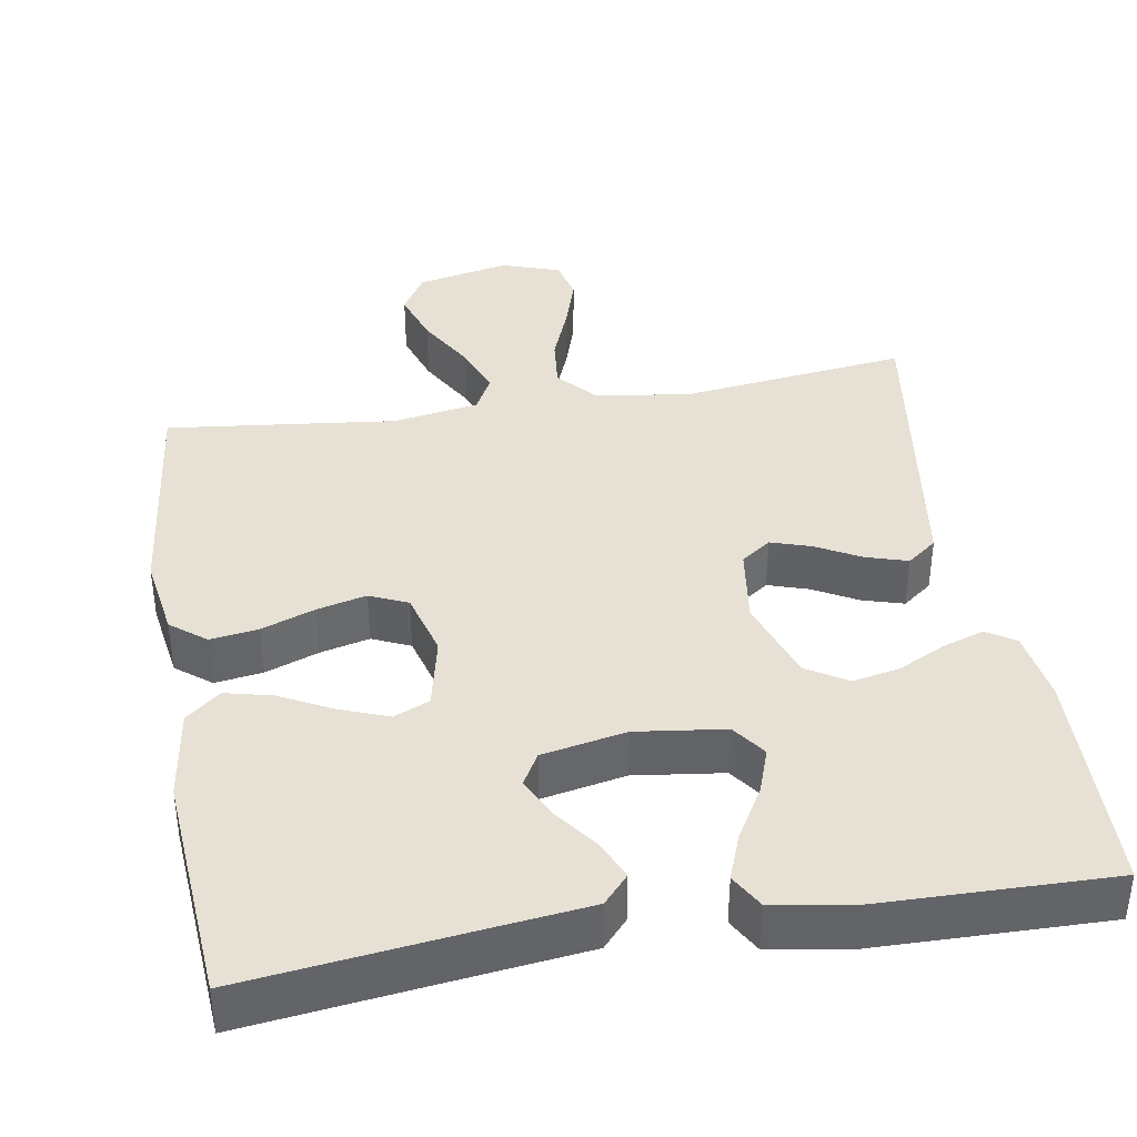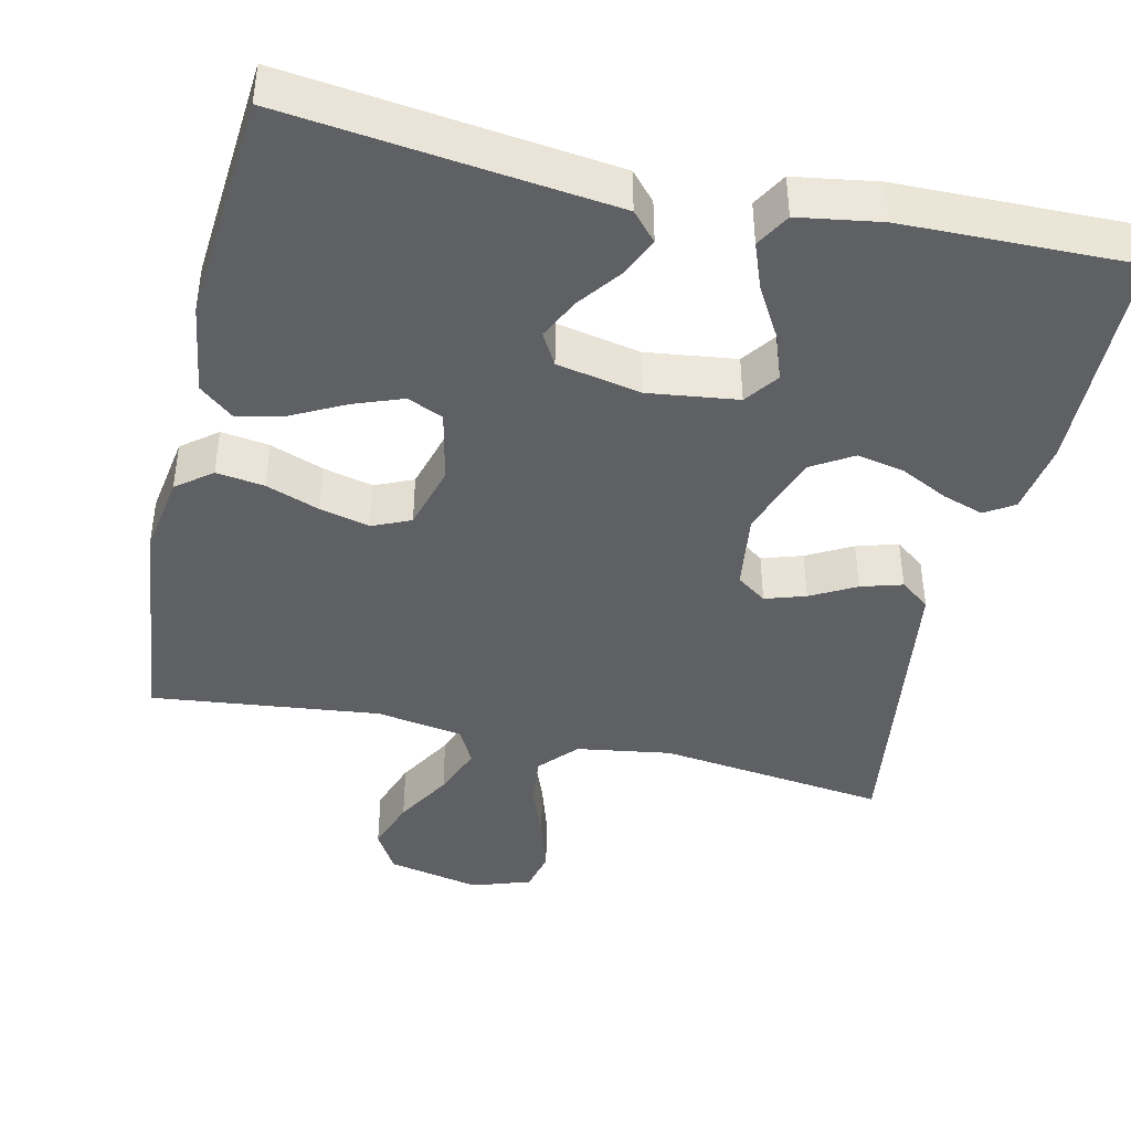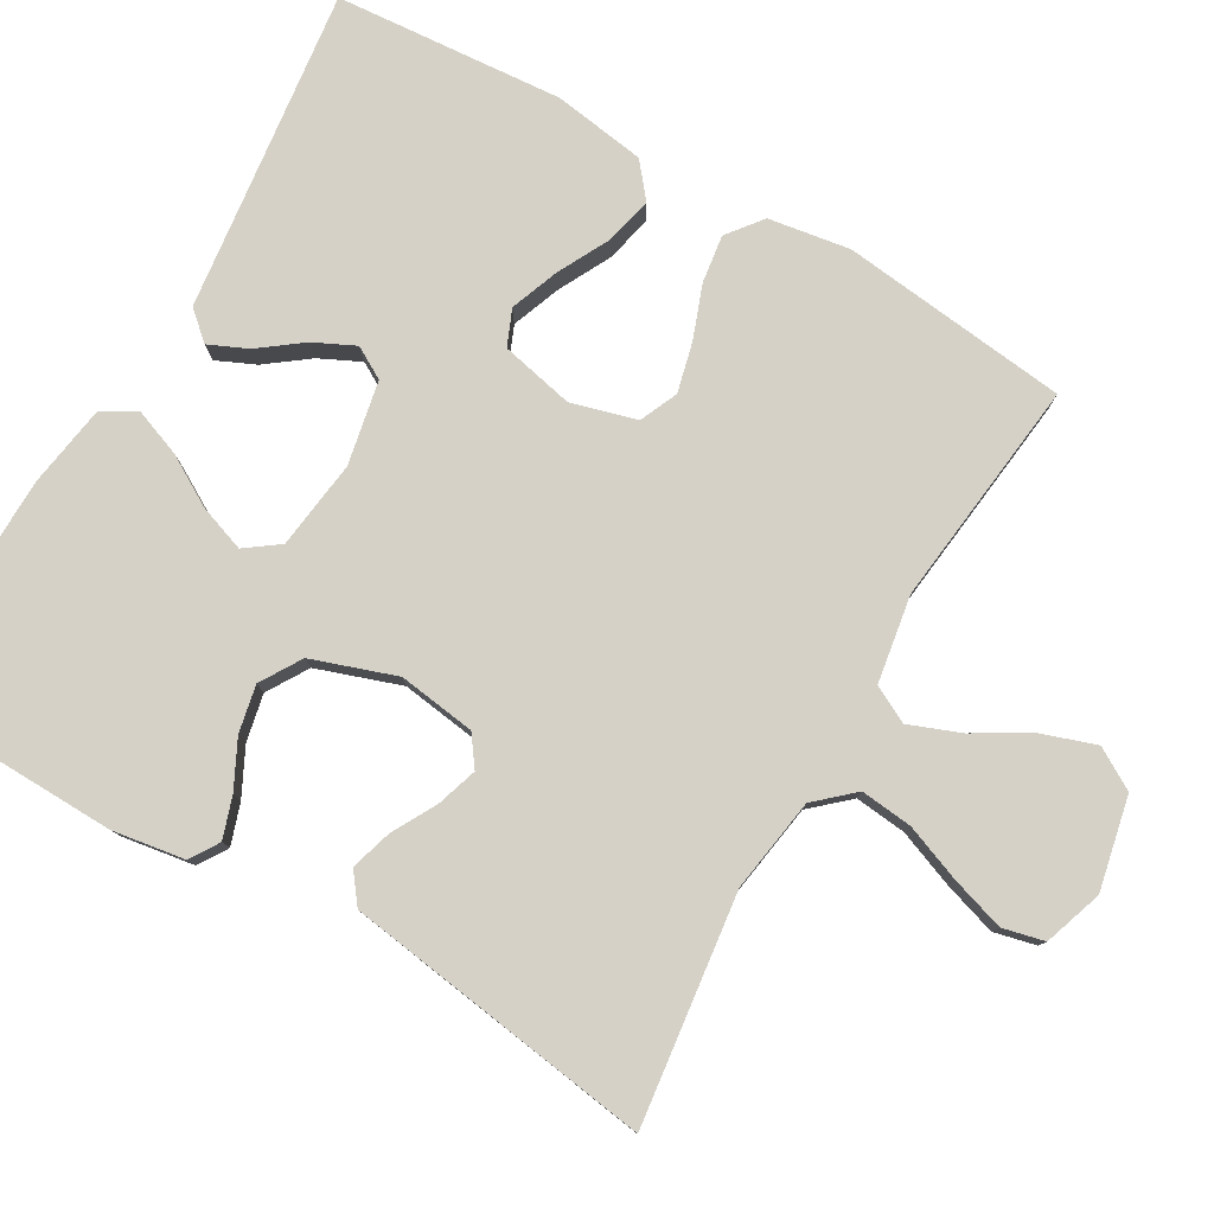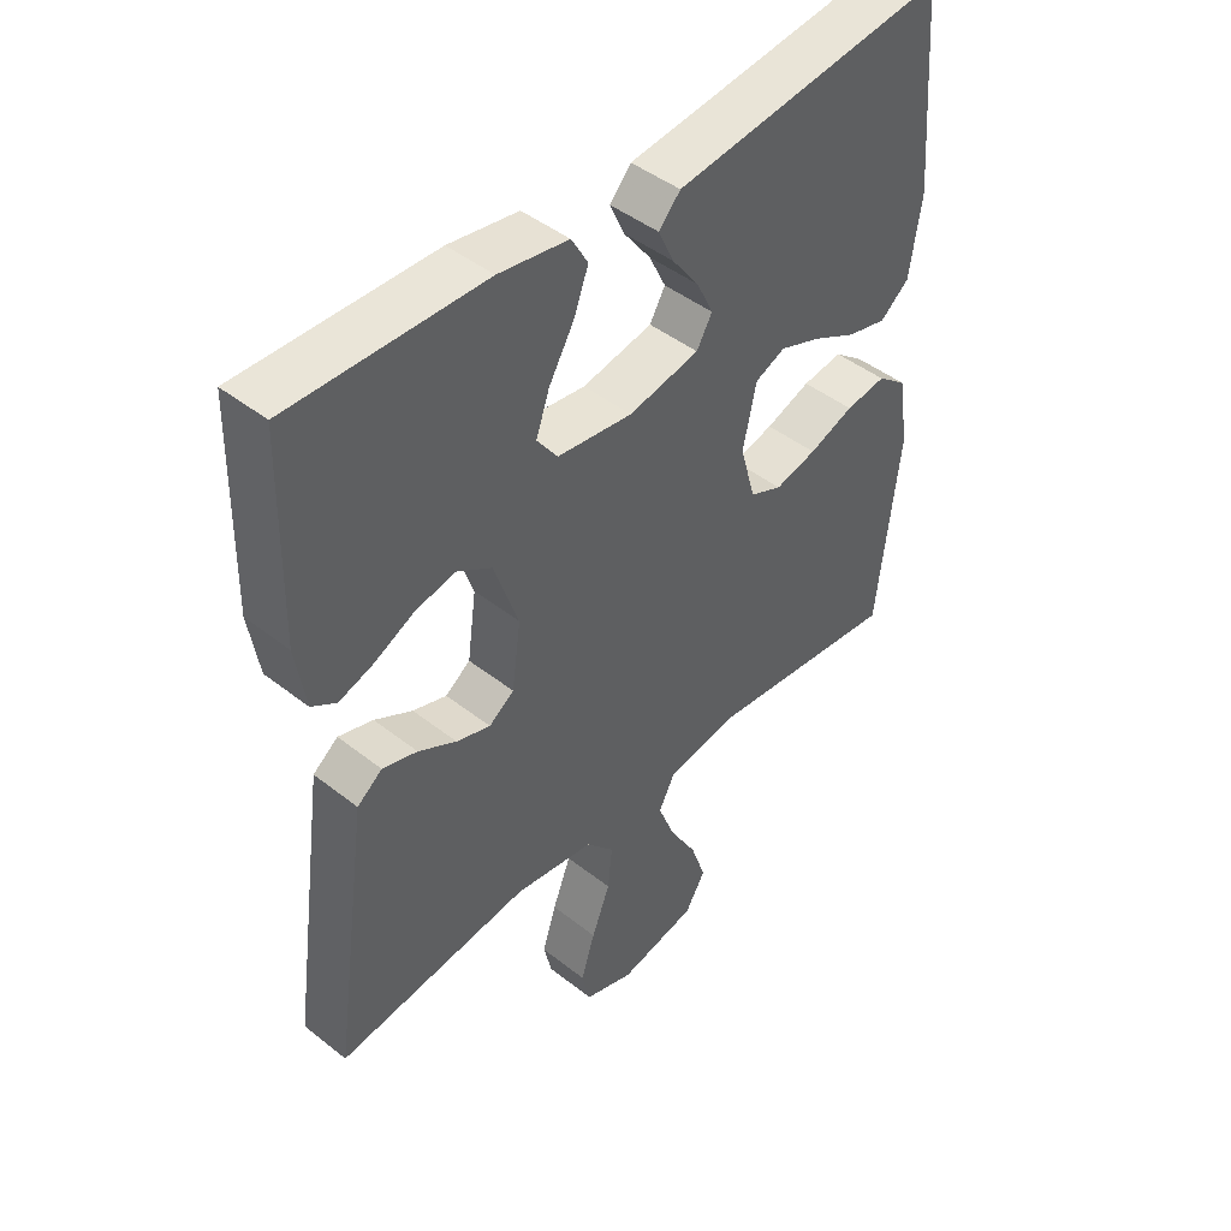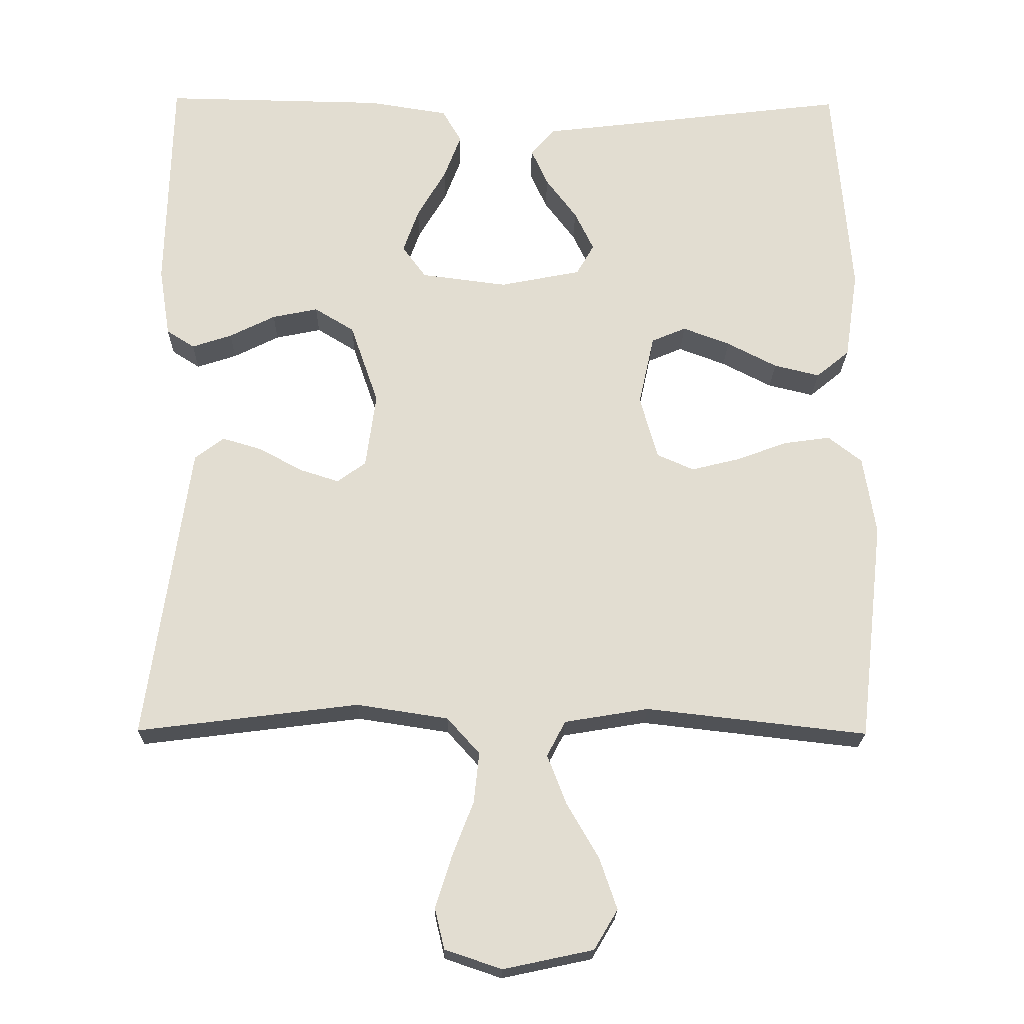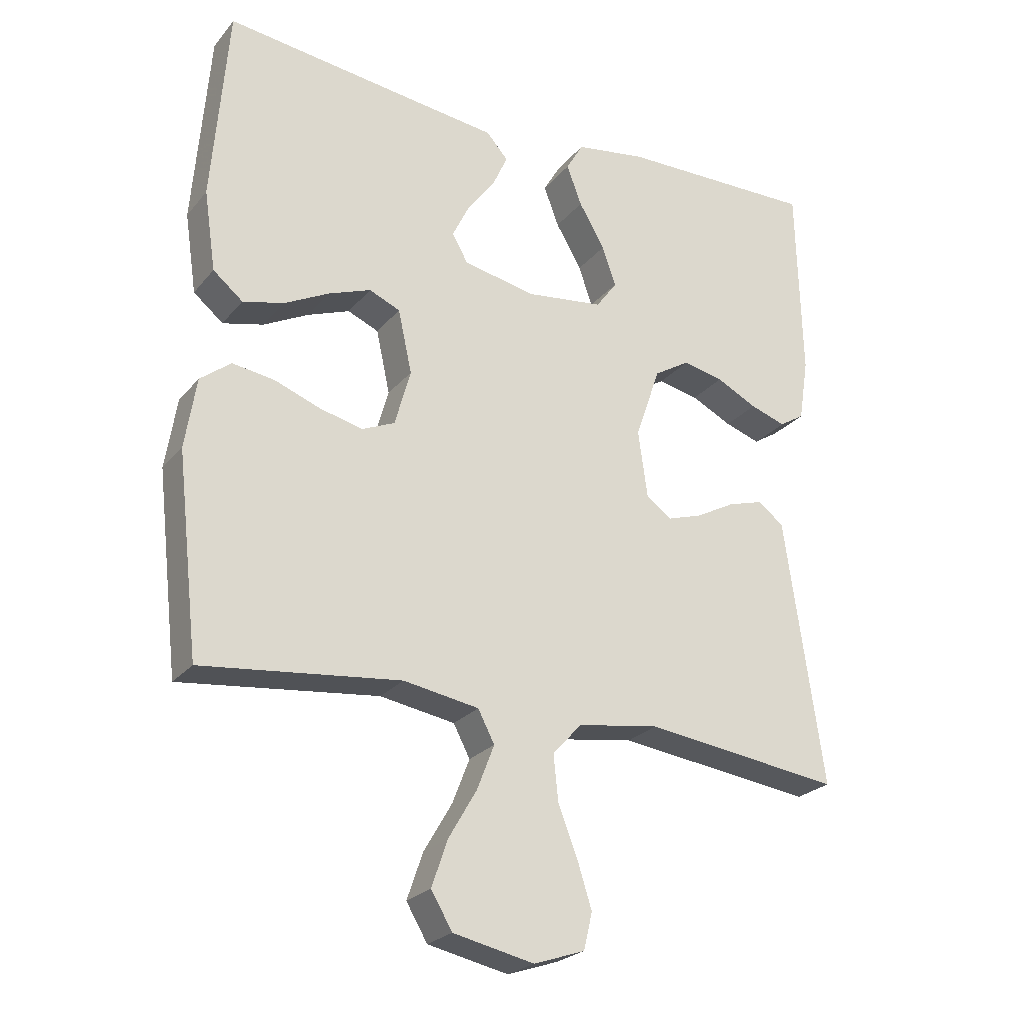
<metadata>
{"format":"obj","ext":"obj","renderer":"f3d","projection":"perspective","resolution":1024,"background":"white","views":[{"elev":39.2,"azim":-9.4,"up":"+Y"},{"elev":-42.5,"azim":-12.8,"up":"+Y"},{"elev":79.3,"azim":120.1,"up":"+Y"},{"elev":45.2,"azim":132.3,"up":"+Z"},{"elev":-21.2,"azim":179.0,"up":"+Z"},{"elev":-24.6,"azim":-29.6,"up":"+Z"}]}
</metadata>
<code>
v -0.5 0.07 0.5
v -0.2 0.07 0.463
v -0.076 0.07 0.448
v -0.043 0.07 0.411
v -0.066 0.07 0.36
v -0.108 0.07 0.304
v -0.134 0.07 0.25
v -0.11 0.07 0.208
v 0 0.07 0.186
v 0.117 0.07 0.201
v 0.149 0.07 0.245
v 0.128 0.07 0.305
v 0.089 0.07 0.372
v 0.066 0.07 0.433
v 0.092 0.07 0.478
v 0.2 0.07 0.495
v 0.5 0.07 0.5
v 0.507 0.07 0.2
v 0.492 0.07 0.105
v 0.454 0.07 0.081
v 0.4 0.07 0.099
v 0.338 0.07 0.13
v 0.276 0.07 0.143
v 0.222 0.07 0.11
v 0.184 0.07 0
v 0.198 0.07 -0.102
v 0.237 0.07 -0.13
v 0.29 0.07 -0.113
v 0.349 0.07 -0.081
v 0.403 0.07 -0.065
v 0.442 0.07 -0.095
v 0.457 0.07 -0.2
v 0.5 0.07 -0.5
v 0.2 0.07 -0.462
v 0.076 0.07 -0.481
v 0.032 0.07 -0.53
v 0.039 0.07 -0.598
v 0.068 0.07 -0.673
v 0.09 0.07 -0.743
v 0.077 0.07 -0.798
v 0 0.07 -0.824
v -0.122 0.07 -0.798
v -0.154 0.07 -0.744
v -0.13 0.07 -0.674
v -0.087 0.07 -0.6
v -0.061 0.07 -0.533
v -0.086 0.07 -0.485
v -0.2 0.07 -0.466
v -0.5 0.07 -0.5
v -0.534 0.07 -0.2
v -0.517 0.07 -0.093
v -0.471 0.07 -0.057
v -0.408 0.07 -0.066
v -0.338 0.07 -0.092
v -0.273 0.07 -0.108
v -0.223 0.07 -0.086
v -0.199 0.07 0
v -0.22 0.07 0.096
v -0.267 0.07 0.116
v -0.331 0.07 0.092
v -0.399 0.07 0.057
v -0.461 0.07 0.042
v -0.506 0.07 0.079
v -0.524 0.07 0.2
v -0.5 0 0.5
v -0.2 0 0.463
v -0.076 0 0.448
v -0.043 0 0.411
v -0.066 0 0.36
v -0.108 0 0.304
v -0.134 0 0.25
v -0.11 0 0.208
v 0 0 0.186
v 0.117 0 0.201
v 0.149 0 0.245
v 0.128 0 0.305
v 0.089 0 0.372
v 0.066 0 0.433
v 0.092 0 0.478
v 0.2 0 0.495
v 0.5 0 0.5
v 0.507 0 0.2
v 0.492 0 0.105
v 0.454 0 0.081
v 0.4 0 0.099
v 0.338 0 0.13
v 0.276 0 0.143
v 0.222 0 0.11
v 0.184 0 0
v 0.198 0 -0.102
v 0.237 0 -0.13
v 0.29 0 -0.113
v 0.349 0 -0.081
v 0.403 0 -0.065
v 0.442 0 -0.095
v 0.457 0 -0.2
v 0.5 0 -0.5
v 0.2 0 -0.462
v 0.076 0 -0.481
v 0.032 0 -0.53
v 0.039 0 -0.598
v 0.068 0 -0.673
v 0.09 0 -0.743
v 0.077 0 -0.798
v 0 0 -0.824
v -0.122 0 -0.798
v -0.154 0 -0.744
v -0.13 0 -0.674
v -0.087 0 -0.6
v -0.061 0 -0.533
v -0.086 0 -0.485
v -0.2 0 -0.466
v -0.5 0 -0.5
v -0.534 0 -0.2
v -0.517 0 -0.093
v -0.471 0 -0.057
v -0.408 0 -0.066
v -0.338 0 -0.092
v -0.273 0 -0.108
v -0.223 0 -0.086
v -0.199 0 0
v -0.22 0 0.096
v -0.267 0 0.116
v -0.331 0 0.092
v -0.399 0 0.057
v -0.461 0 0.042
v -0.506 0 0.079
v -0.524 0 0.2
f 64 1 2
f 63 64 2
f 62 63 2
f 61 62 2
f 60 61 2
f 4 5 6
f 3 4 6
f 2 3 6
f 60 2 6
f 59 60 6
f 58 59 6 7
f 57 58 7 8
f 56 57 8 9
f 52 53 54
f 51 52 54
f 50 51 54
f 49 50 54
f 48 49 54
f 47 48 54 55
f 46 47 55 56
f 43 44 45
f 42 43 45
f 41 42 45
f 40 41 45
f 39 40 45
f 38 39 45
f 37 38 45
f 36 37 45 46
f 56 9 10
f 46 56 10
f 36 46 10
f 35 36 10
f 32 33 34
f 32 34 35
f 31 32 35
f 30 31 35
f 29 30 35
f 28 29 35
f 20 21 22
f 19 20 22
f 18 19 22
f 17 18 22
f 16 17 22
f 15 16 22
f 14 15 22
f 13 14 22
f 12 13 22
f 11 12 22 23
f 10 11 23 24
f 27 28 35
f 26 27 35
f 25 26 35 10
f 10 24 25
f 66 65 128
f 66 128 127
f 66 127 126
f 66 126 125
f 66 125 124
f 70 69 68
f 70 68 67
f 70 67 66
f 70 66 124
f 70 124 123
f 71 70 123 122
f 72 71 122 121
f 73 72 121 120
f 118 117 116
f 118 116 115
f 118 115 114
f 118 114 113
f 118 113 112
f 119 118 112 111
f 120 119 111 110
f 109 108 107
f 109 107 106
f 109 106 105
f 109 105 104
f 109 104 103
f 109 103 102
f 109 102 101
f 110 109 101 100
f 74 73 120
f 74 120 110
f 74 110 100
f 74 100 99
f 98 97 96
f 99 98 96
f 99 96 95
f 99 95 94
f 99 94 93
f 99 93 92
f 86 85 84
f 86 84 83
f 86 83 82
f 86 82 81
f 86 81 80
f 86 80 79
f 86 79 78
f 86 78 77
f 86 77 76
f 87 86 76 75
f 88 87 75 74
f 99 92 91
f 99 91 90
f 74 99 90 89
f 89 88 74
f 1 65 66 2
f 2 66 67 3
f 3 67 68 4
f 4 68 69 5
f 5 69 70 6
f 6 70 71 7
f 7 71 72 8
f 8 72 73 9
f 9 73 74 10
f 10 74 75 11
f 11 75 76 12
f 12 76 77 13
f 13 77 78 14
f 14 78 79 15
f 15 79 80 16
f 16 80 81 17
f 17 81 82 18
f 18 82 83 19
f 19 83 84 20
f 20 84 85 21
f 21 85 86 22
f 22 86 87 23
f 23 87 88 24
f 24 88 89 25
f 25 89 90 26
f 26 90 91 27
f 27 91 92 28
f 28 92 93 29
f 29 93 94 30
f 30 94 95 31
f 31 95 96 32
f 32 96 97 33
f 33 97 98 34
f 34 98 99 35
f 35 99 100 36
f 36 100 101 37
f 37 101 102 38
f 38 102 103 39
f 39 103 104 40
f 40 104 105 41
f 41 105 106 42
f 42 106 107 43
f 43 107 108 44
f 44 108 109 45
f 45 109 110 46
f 46 110 111 47
f 47 111 112 48
f 48 112 113 49
f 49 113 114 50
f 50 114 115 51
f 51 115 116 52
f 52 116 117 53
f 53 117 118 54
f 54 118 119 55
f 55 119 120 56
f 56 120 121 57
f 57 121 122 58
f 58 122 123 59
f 59 123 124 60
f 60 124 125 61
f 61 125 126 62
f 62 126 127 63
f 63 127 128 64
f 64 128 65 1

</code>
